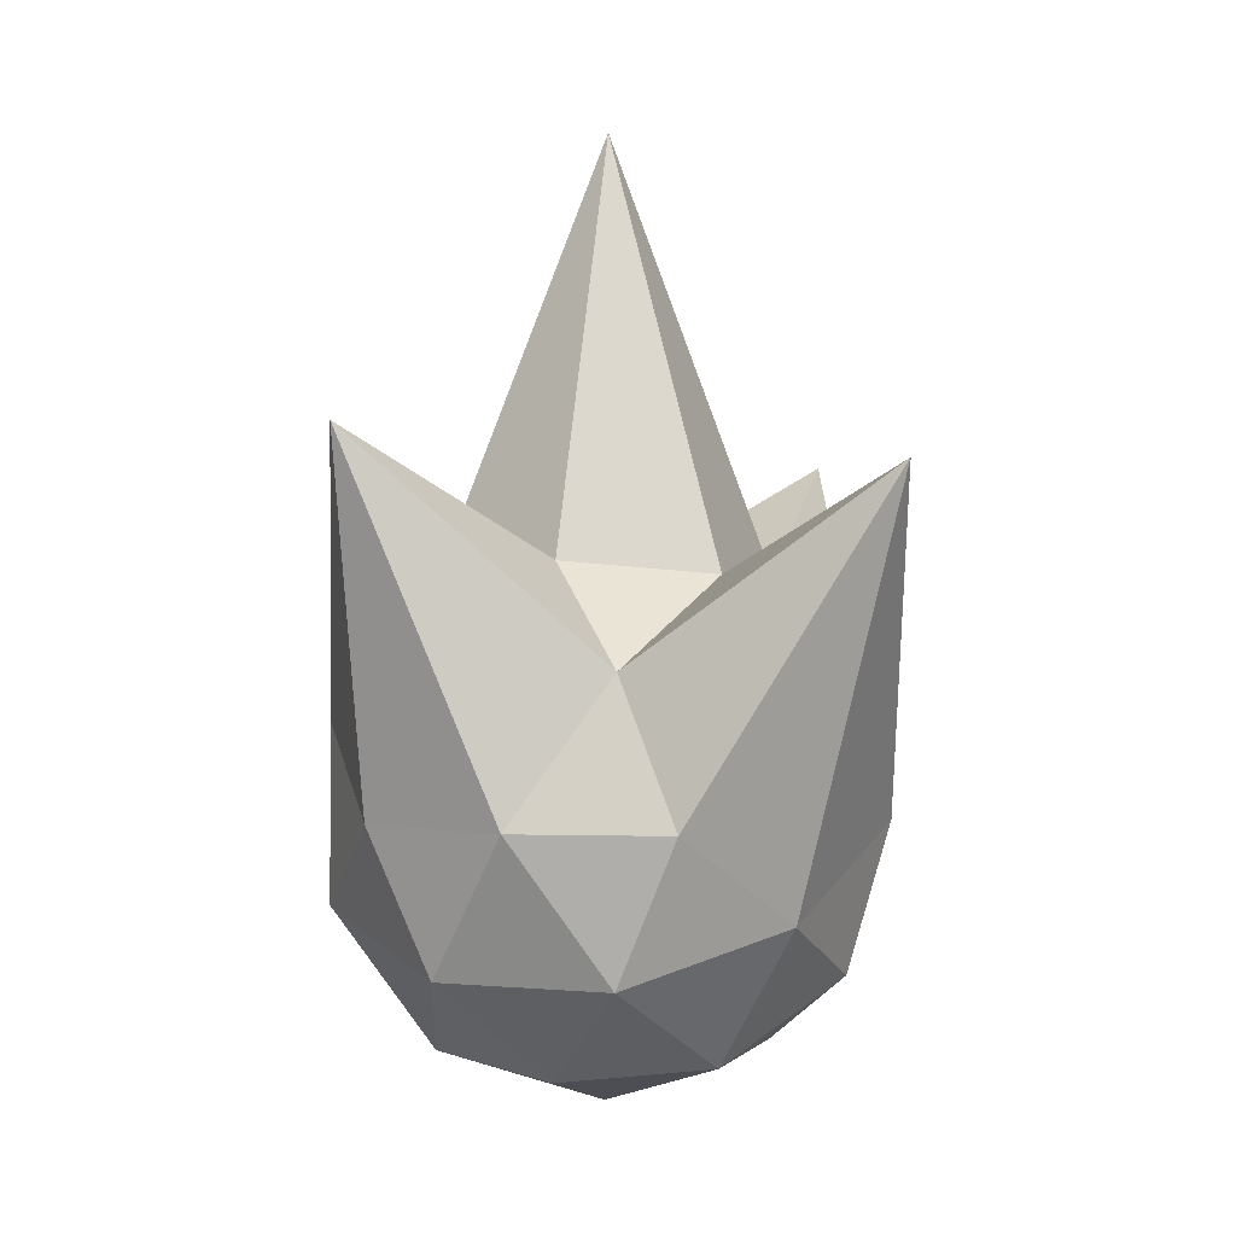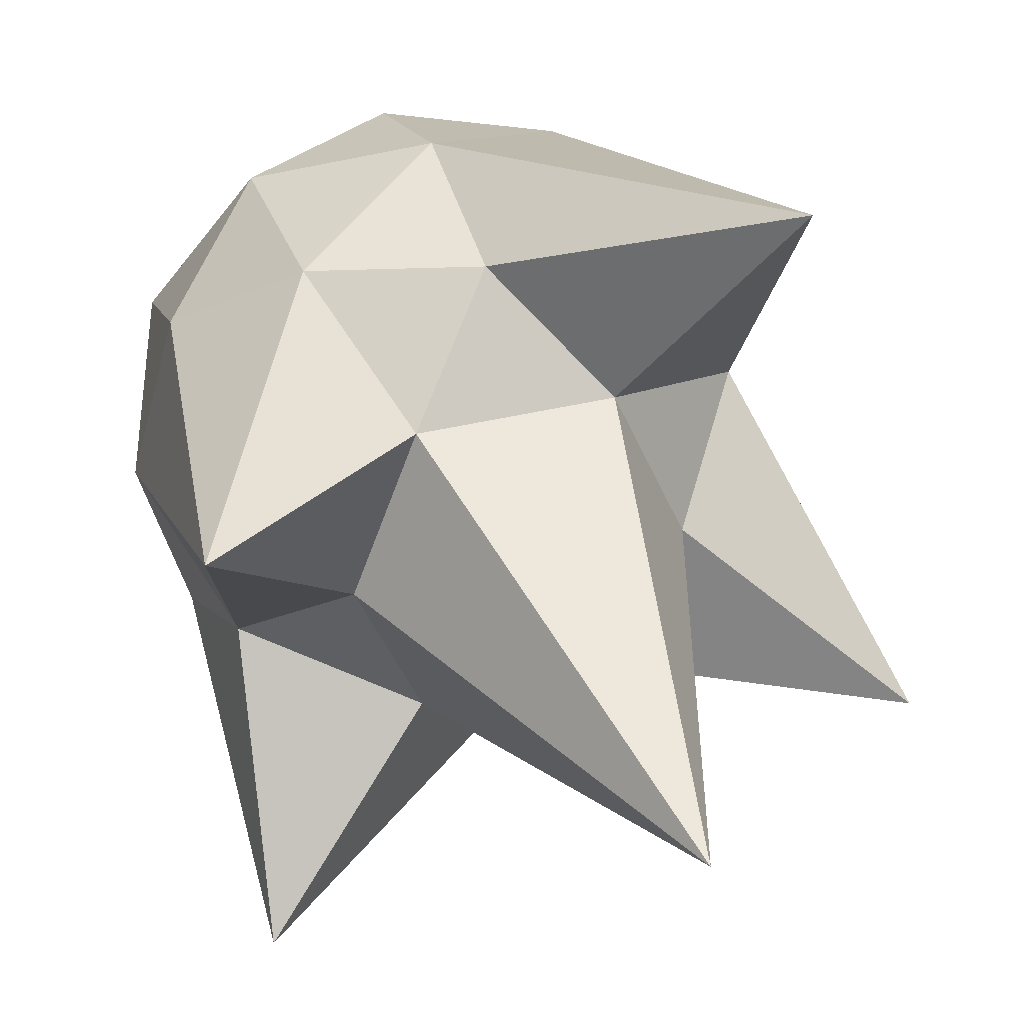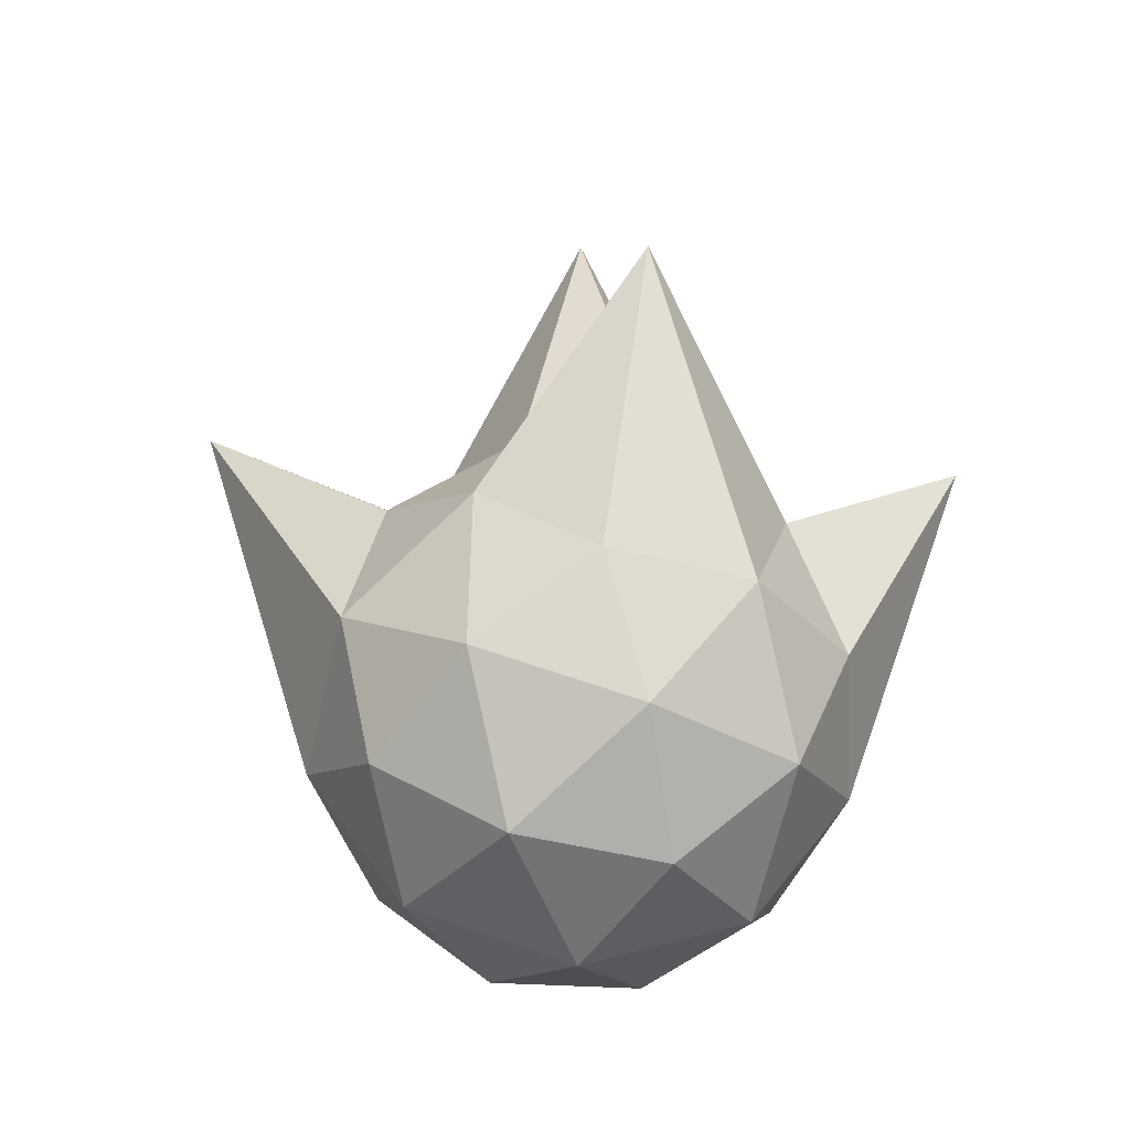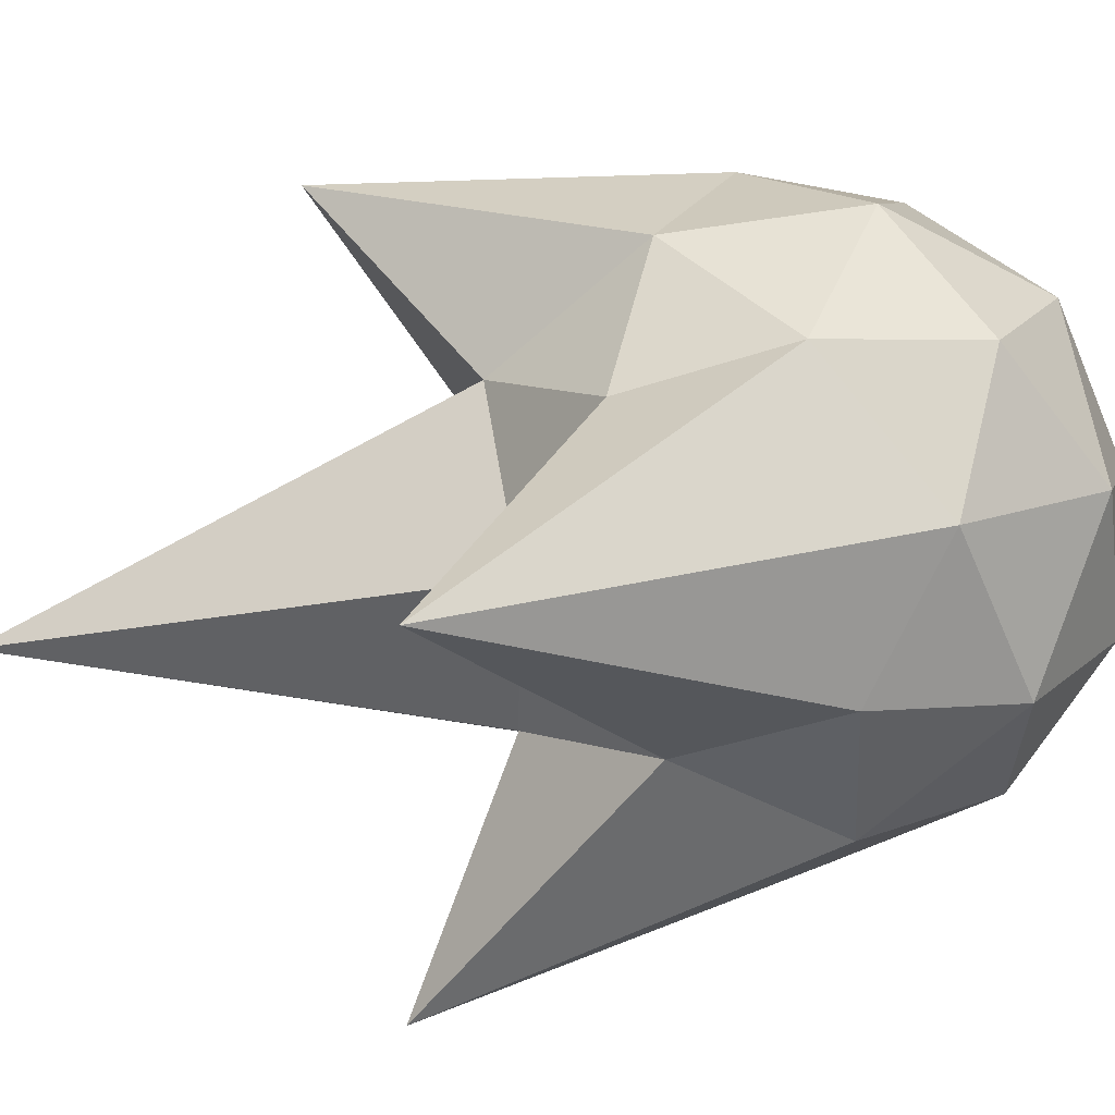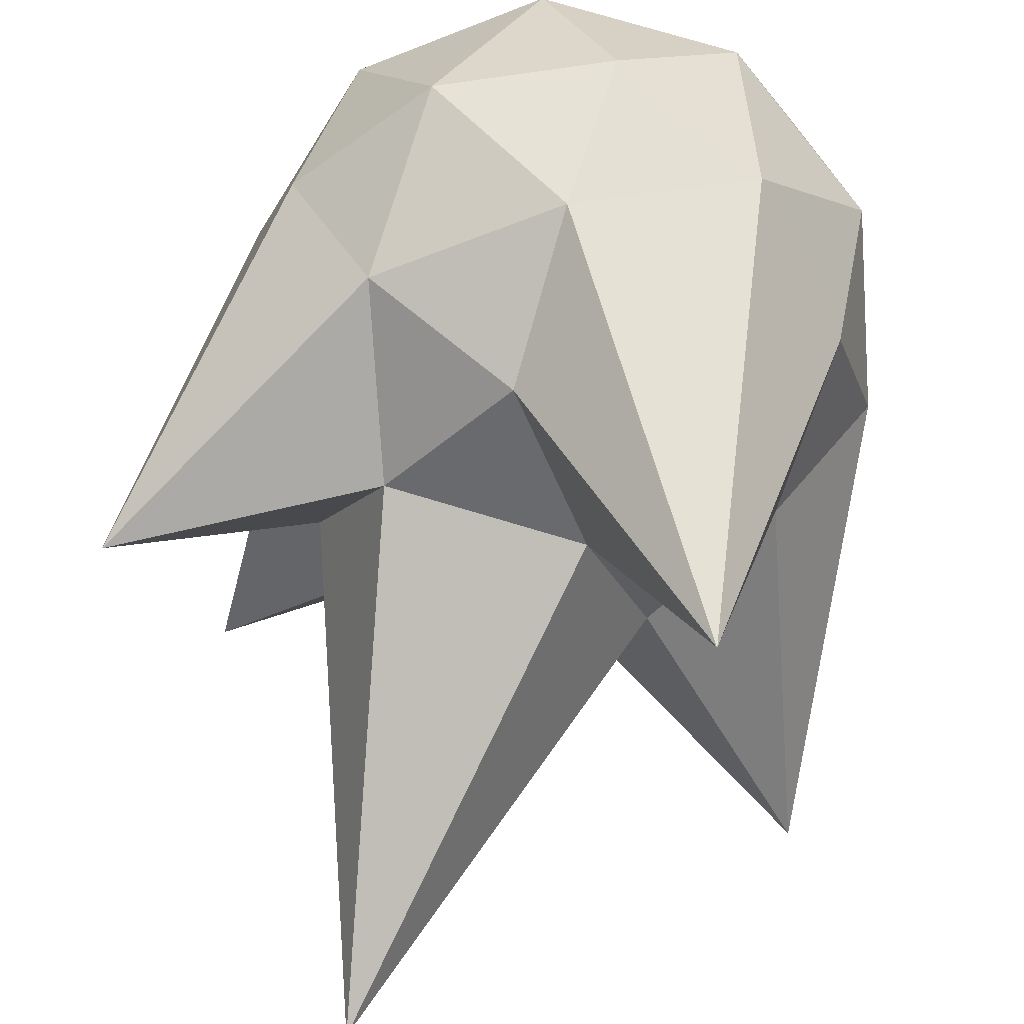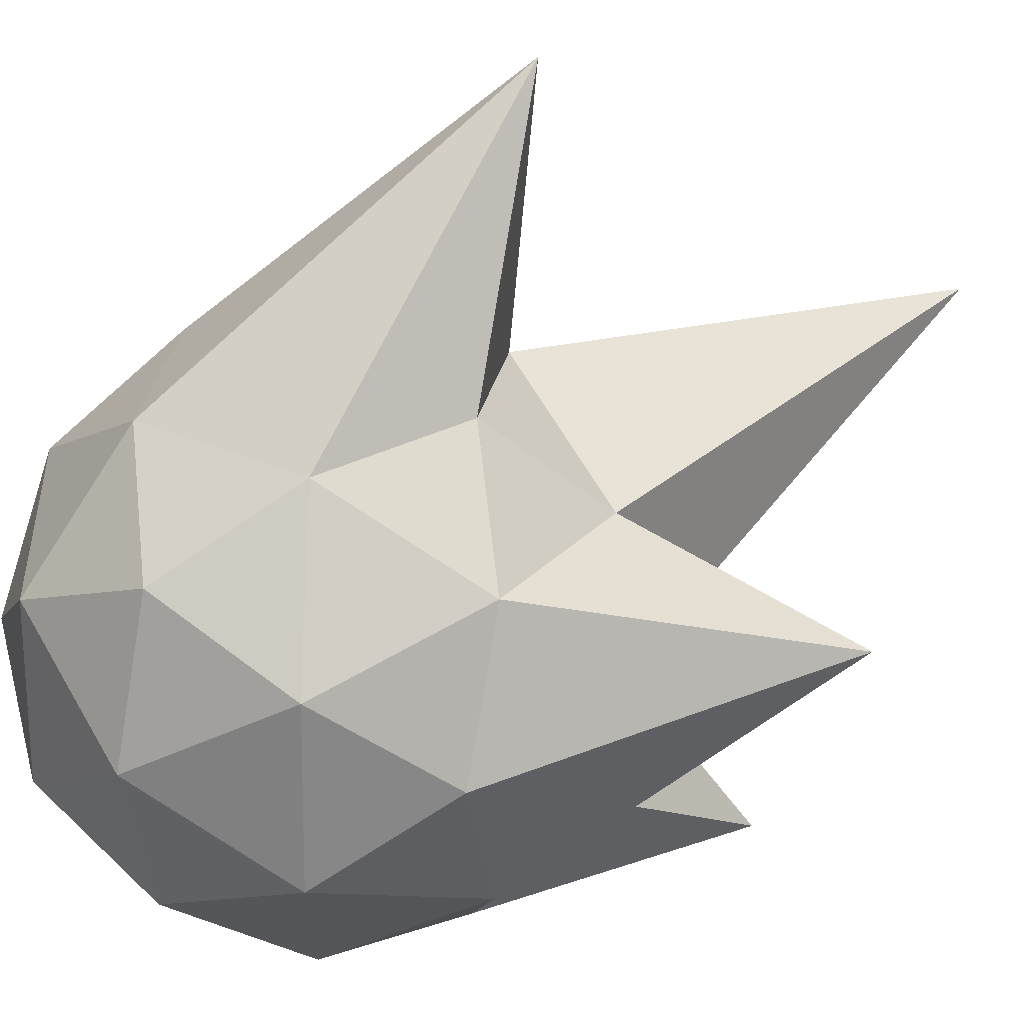
<metadata>
{"format":"obj","ext":"obj","renderer":"f3d","projection":"perspective","resolution":1024,"background":"white","views":[{"elev":1.6,"azim":-71.3,"up":"+Y"},{"elev":34.6,"azim":160.1,"up":"+Z"},{"elev":-37.5,"azim":54.3,"up":"+Y"},{"elev":62.7,"azim":-100.6,"up":"+Z"},{"elev":74.9,"azim":-164.4,"up":"+Z"},{"elev":63.8,"azim":58.7,"up":"+Z"}]}
</metadata>
<code>
o Cube
v 0.6011 0.2511 0.6431
v 0.5922 -0.1884 0.6431
v 0.4243 -0.185 0.6431
v 0.5127 0.03306 0.7789
v 0.2957 0.1733 0.5912
v 0.3751 -0.04813 0.2874
v 0.7297 -0.1072 0.5912
v 0.6468 -0.05364 0.727
v 0.4243 -0.185 0.3714
v 0.758 0.3152 0.2028
v 0.7843 0.02754 0.5072
v 0.7297 -0.1072 0.4233
v 0.8027 0.3588 0.6363
v 0.241 0.03858 0.5072
v 0.5072 -0.2386 0.5072
v 0.5922 -0.1884 0.3714
v 0.2901 -0.0983 0.5912
v 0.6468 -0.05364 0.2874
v 0.7352 0.1644 0.4233
v 0.6502 0.1142 0.727
v 0.3751 -0.04813 0.727
v 0.2901 -0.0983 0.4233
v 0.5127 0.03306 0.2355
v 0.3154 0.3526 0.8387
v 0.3785 0.1198 0.2874
v 0.6011 0.2511 0.3714
v 0.2101 0.3856 0.366
v 0.4332 0.2545 0.6431
v 0.5182 0.6641 0.5072
v 0.4332 0.2545 0.3714
v 0.3745 0.267 0.5072
v 0.6602 0.2612 0.5072
v 0.5156 0.1759 0.2761
v 0.2816 0.03775 0.3644
v 0.2816 0.03775 0.6501
v 0.5156 0.1759 0.7383
v 0.7437 0.02837 0.3644
v 0.5098 -0.1098 0.2761
v 0.3652 -0.1951 0.5072
v 0.5098 -0.1098 0.7383
v 0.7437 0.02837 0.6501
v 0.6508 -0.2009 0.5072
f 37 18 10
f 39 17 22
f 42 16 12
f 42 2 15
f 41 7 11
f 42 15 16
f 41 13 20
f 42 7 2
f 40 4 21
f 39 3 17
f 41 11 13
f 38 9 6
f 40 8 4
f 38 6 23
f 37 10 19
f 36 1 28
f 35 24 5
f 34 14 27
f 33 25 30
f 32 26 29
f 29 30 31
f 29 26 30
f 26 33 30
f 30 27 31
f 30 25 27
f 25 34 27
f 27 5 31
f 27 14 5
f 14 35 5
f 5 28 31
f 5 24 28
f 24 36 28
f 28 29 31
f 28 1 29
f 1 32 29
f 19 26 32
f 19 10 26
f 10 33 26
f 23 25 33
f 23 6 25
f 6 34 25
f 4 20 36
f 4 8 20
f 8 41 20
f 6 22 34
f 6 9 22
f 9 39 22
f 13 19 32
f 13 11 19
f 11 37 19
f 17 21 35
f 17 3 21
f 3 40 21
f 21 24 35
f 21 4 24
f 4 36 24
f 2 8 40
f 2 7 8
f 7 41 8
f 20 1 36
f 20 13 1
f 13 32 1
f 16 9 38
f 16 15 9
f 15 39 9
f 11 12 37
f 11 7 12
f 7 42 12
f 15 3 39
f 15 2 3
f 2 40 3
f 12 18 37
f 12 16 18
f 16 38 18
f 22 14 34
f 22 17 14
f 17 35 14
f 10 23 33
f 10 18 23
f 18 38 23

</code>
